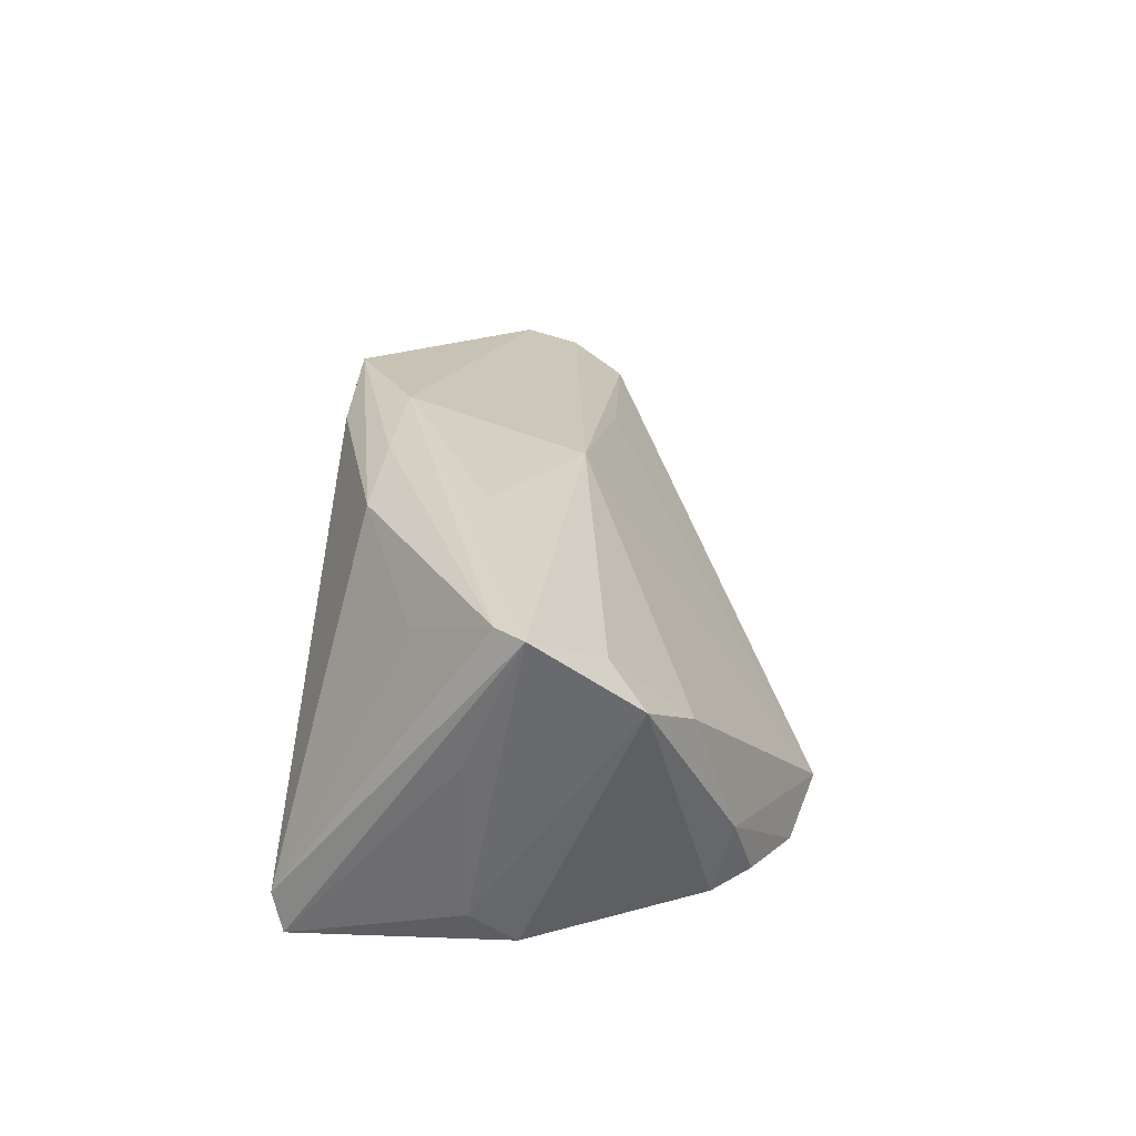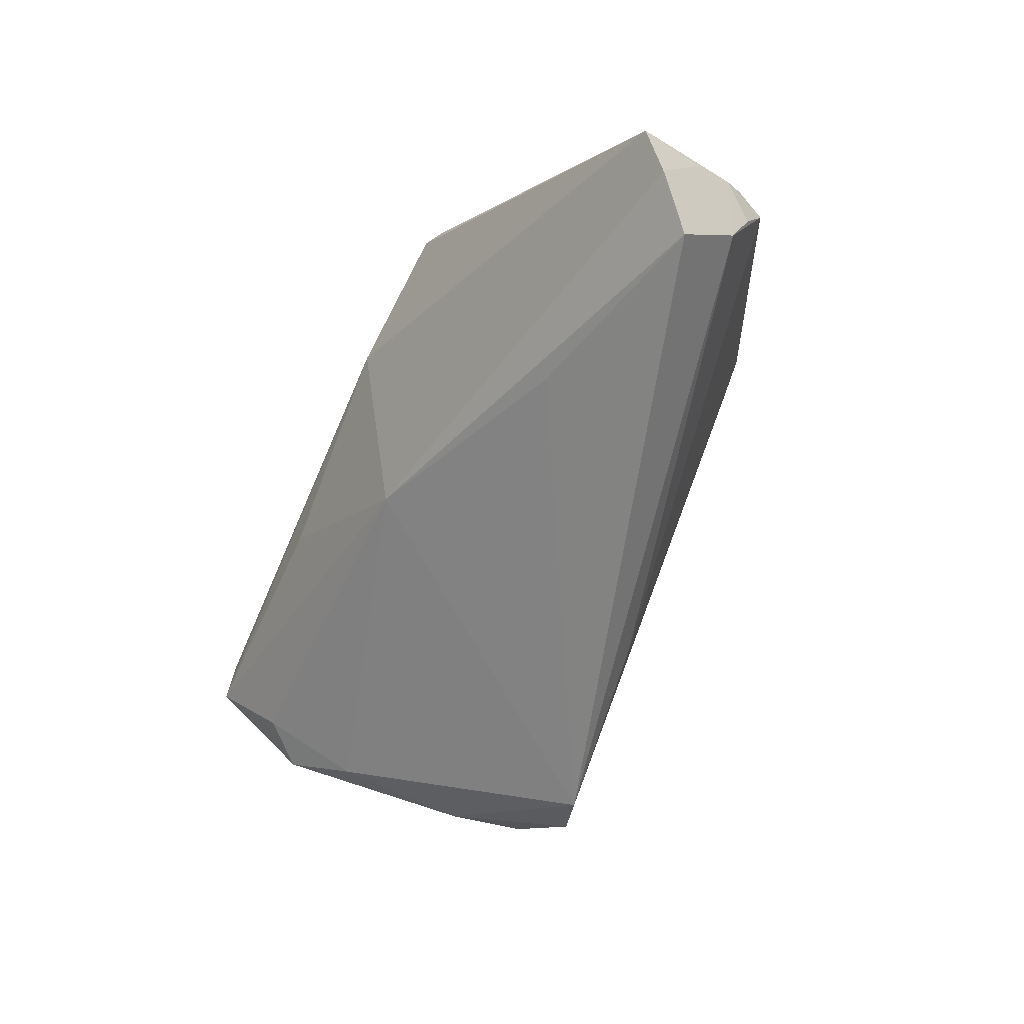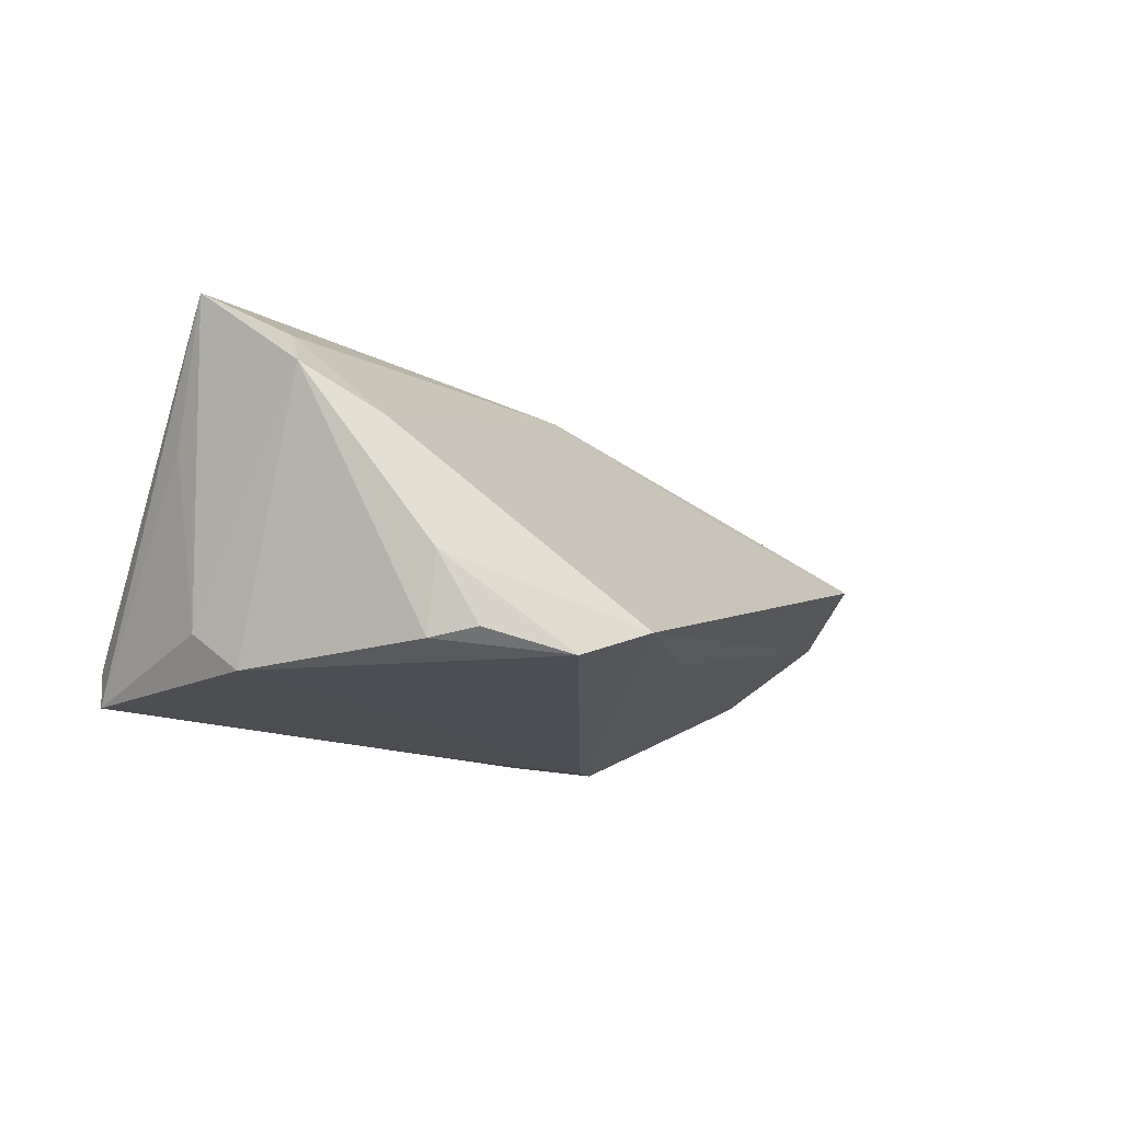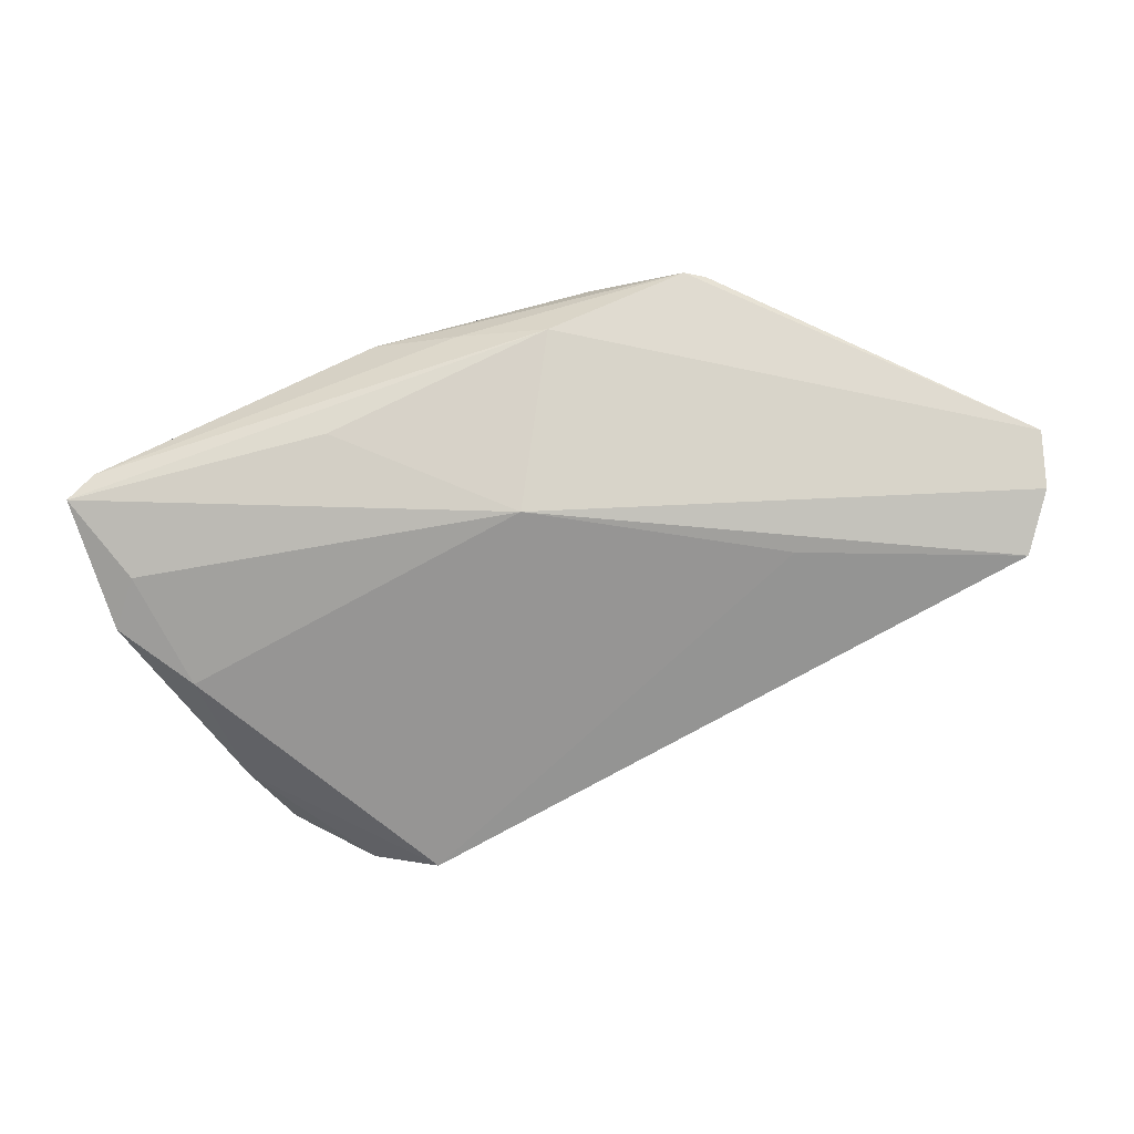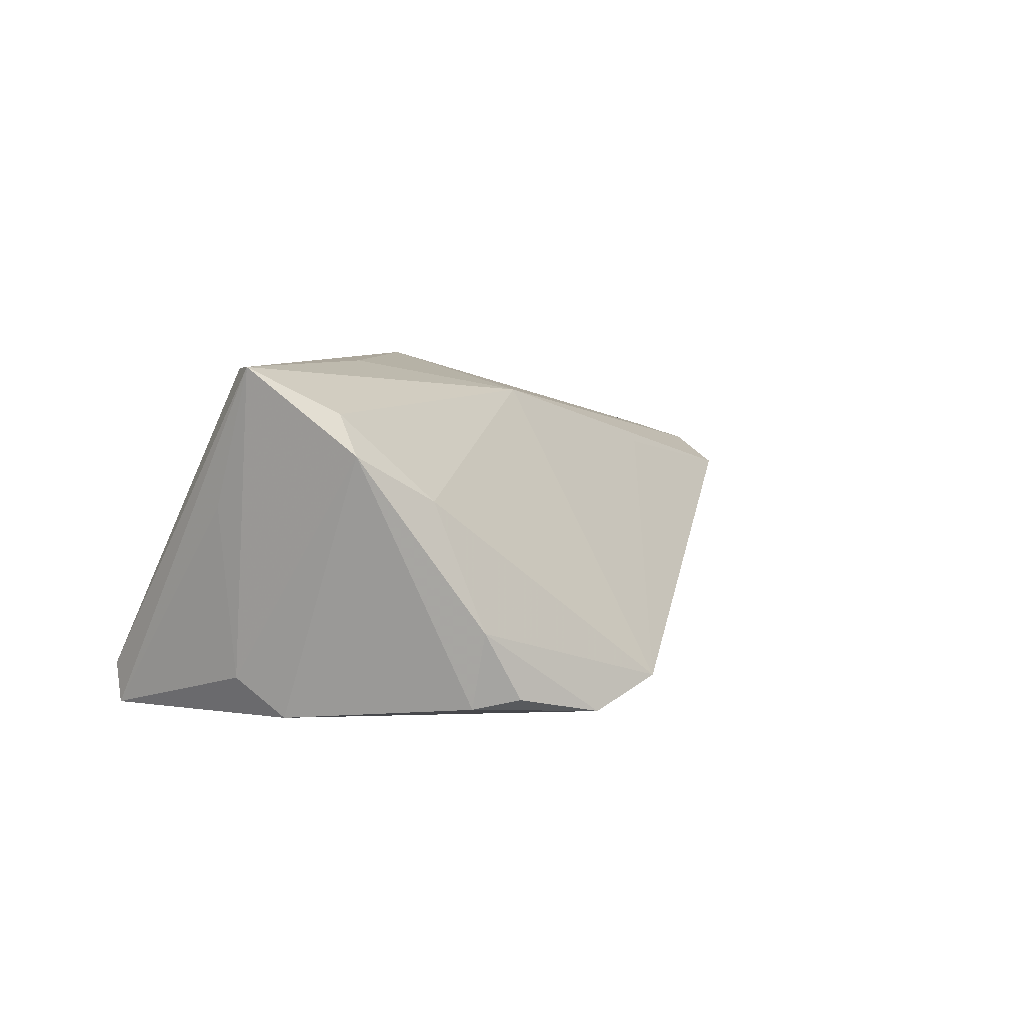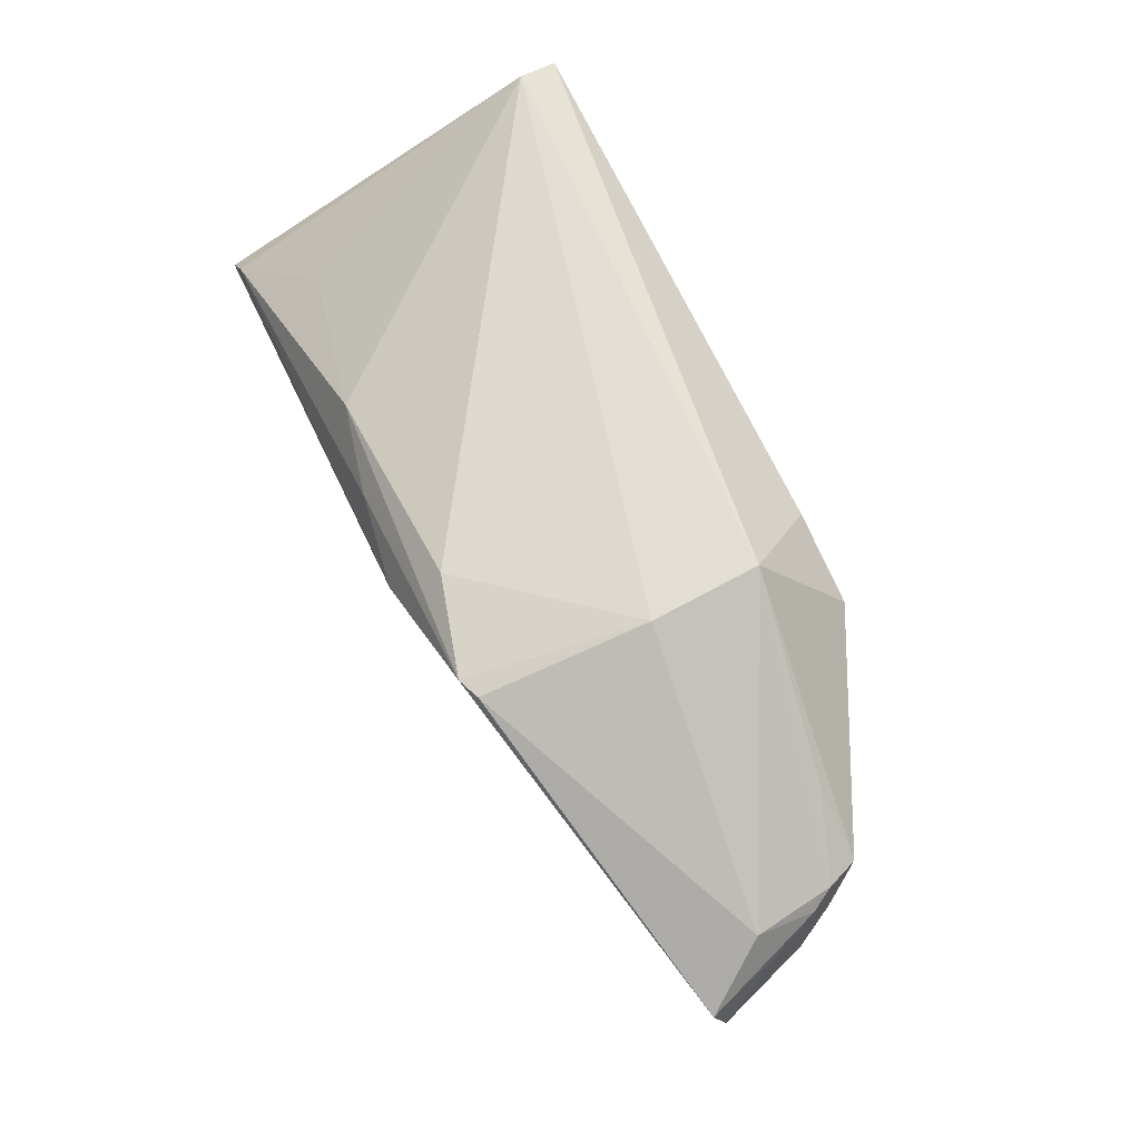
<metadata>
{"format":"obj","ext":"obj","renderer":"f3d","projection":"perspective","resolution":1024,"background":"white","views":[{"elev":25.3,"azim":-87.5,"up":"+Z"},{"elev":-44.1,"azim":62.4,"up":"+Y"},{"elev":-17.1,"azim":-46.8,"up":"+Z"},{"elev":-30.0,"azim":6.0,"up":"+Y"},{"elev":2.8,"azim":-59.7,"up":"+Z"},{"elev":66.6,"azim":62.6,"up":"+Y"}]}
</metadata>
<code>
v 0.06308 0.007847 0.007846
v -0.04679 0.002229 -0.01621
v 0.03313 0.01156 -0.02056
v -0.05069 -0.001808 0.02318
v 0.06543 -0.01284 0.009586
v -0.01196 -0.03993 -0.017
v 0.06249 0.0005341 -0.002712
v -0.04015 -0.02365 0.006661
v 0.06187 0.007424 -0.002545
v 0.03657 -0.01278 0.0133
v -0.02128 -0.03657 -0.02089
v -0.0365 -0.0288 -0.009828
v 0.05173 0.01262 -0.006299
v 0.06809 -0.005745 0.01372
v -0.04316 0.02564 -0.01615
v 0.06401 -0.006432 0.001116
v 0.06798 0.001525 0.01585
v 0.06024 0.006416 -0.00675
v -0.0505 0.002013 0.005772
v -0.04915 -0.01828 0.01232
v -0.04627 -0.01386 0.01743
v 0.003347 -0.009553 0.02118
v 0.0273 0.02162 0.02507
v 0.06334 0.006123 0.0003589
v 0.02452 0.02175 0.02613
v -0.004579 0.01484 0.02491
v 0.01205 0.02266 0.02225
v 0.007259 0.01344 0.02719
v 0.06542 0.003322 0.006415
v -0.03535 -0.0262 -0.01967
v 0.005918 0.01471 -0.02126
v 0.02941 0.0254 0.004195
v 0.02906 0.02564 -0.009834
v -0.05383 -0.005361 0.02318
v 0.01548 0.01516 -0.0208
v -0.03808 0.008813 0.01624
v 0.008235 -0.02702 -0.01491
v -0.01591 0.01626 0.02185
v 0.02802 0.008746 -0.0212
v -0.03188 -0.03122 -0.01852
v 0.02231 0.01605 -0.02032
v -0.04393 0.02431 -0.02126
v -0.04436 -0.003567 -0.02126
v -0.02074 0.001129 0.02496
f 43 30 20
f 33 42 15
f 11 30 43
f 40 30 11
f 6 10 22
f 43 20 2
f 2 42 43
f 39 11 43
f 39 3 6
f 6 11 39
f 42 2 19
f 23 25 17
f 32 33 15
f 25 23 32
f 41 33 3
f 42 33 41
f 40 11 12
f 12 30 40
f 12 20 30
f 12 11 6
f 21 22 34
f 34 20 21
f 34 4 15
f 34 2 20
f 34 19 2
f 15 42 34
f 42 19 34
f 17 25 28
f 28 22 17
f 4 34 28
f 6 3 37
f 37 16 6
f 6 16 5
f 5 10 6
f 5 22 10
f 3 33 18
f 18 37 3
f 16 37 18
f 15 38 27
f 27 38 25
f 27 32 15
f 25 32 27
f 15 4 36
f 36 38 15
f 4 38 36
f 3 39 35
f 35 41 3
f 42 41 35
f 8 12 6
f 20 12 8
f 6 22 8
f 21 20 8
f 8 22 21
f 44 34 22
f 22 28 44
f 44 28 34
f 26 38 4
f 4 28 26
f 25 38 26
f 26 28 25
f 14 5 16
f 17 22 14
f 22 5 14
f 1 23 17
f 1 32 23
f 33 32 1
f 42 35 31
f 31 35 39
f 43 42 31
f 31 39 43
f 24 1 17
f 16 18 7
f 7 24 16
f 18 24 7
f 29 14 16
f 16 24 29
f 17 14 29
f 29 24 17
f 9 24 18
f 33 1 9
f 1 24 9
f 13 18 33
f 33 9 13
f 13 9 18

</code>
